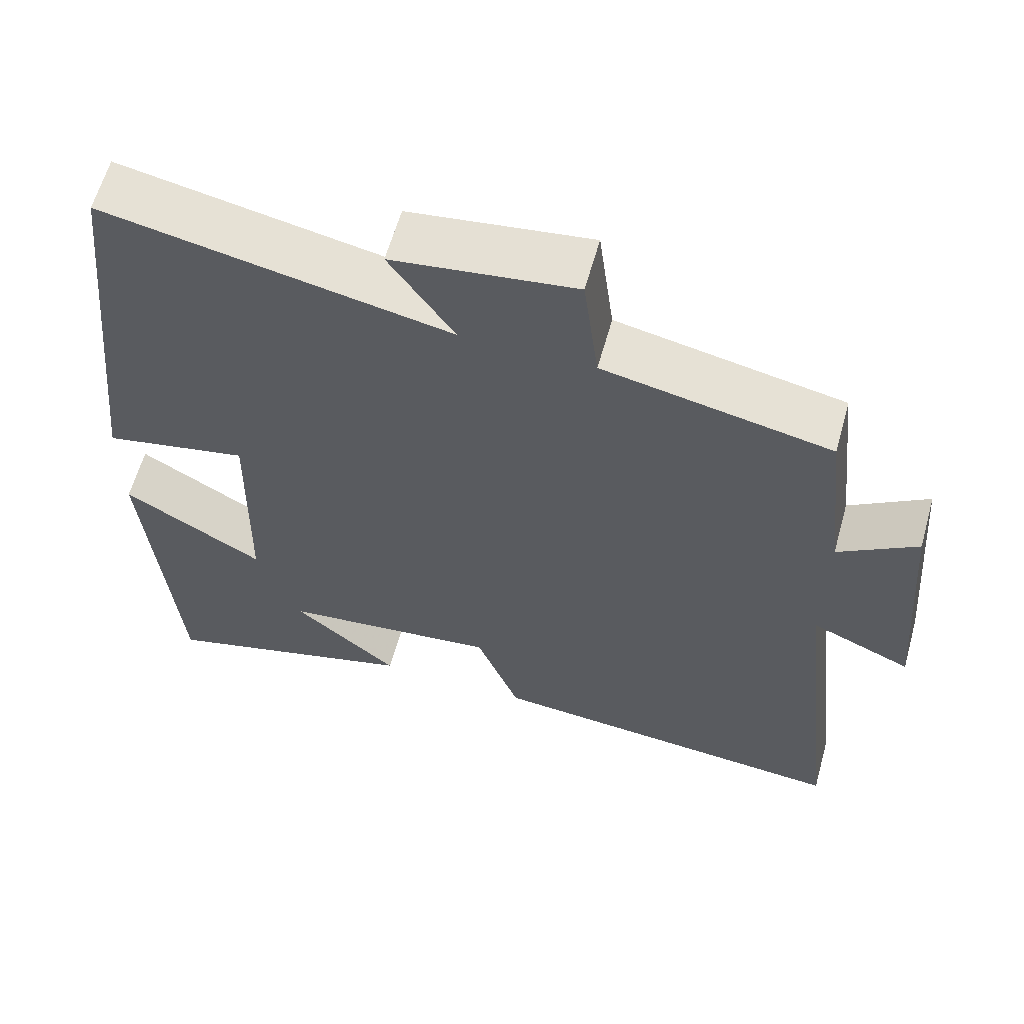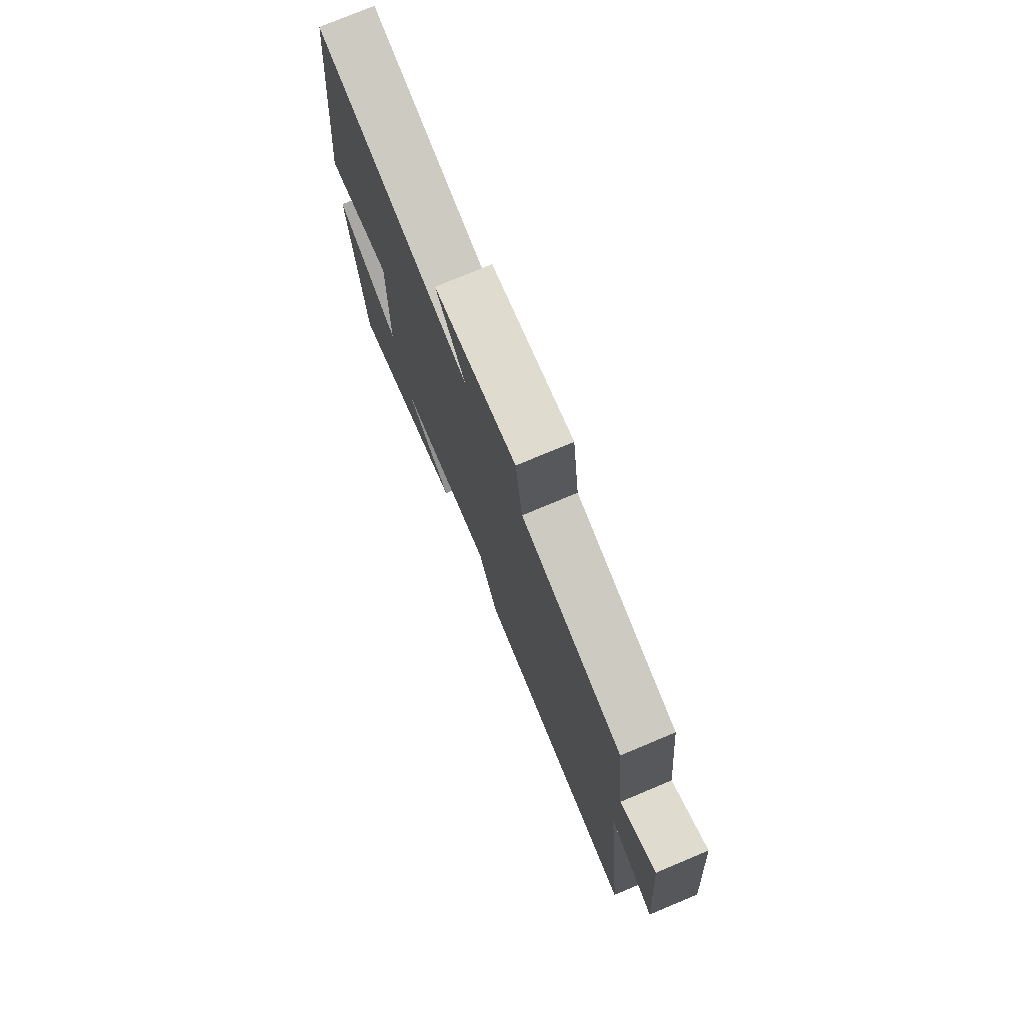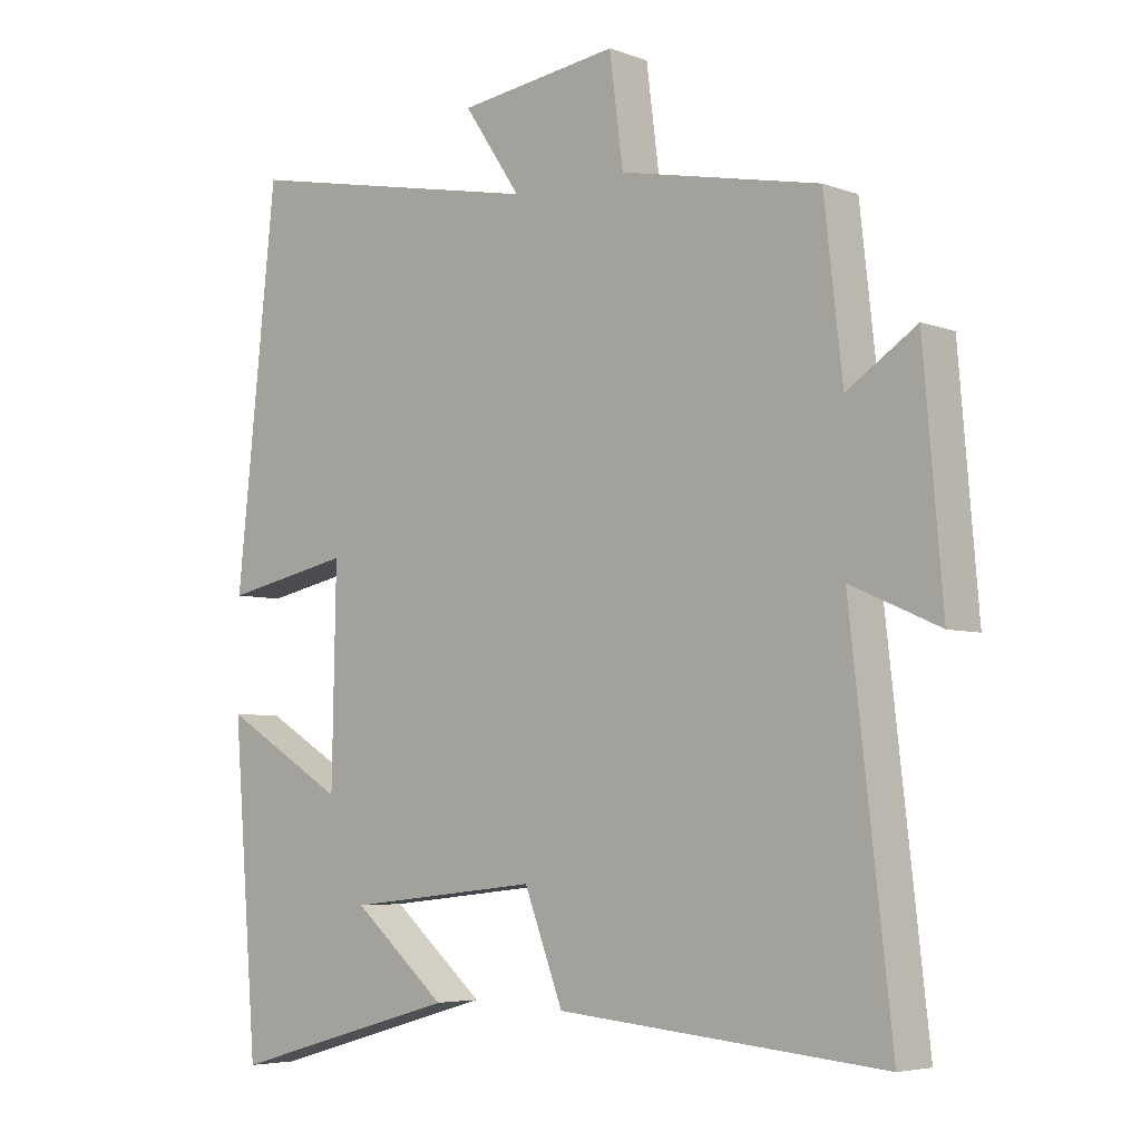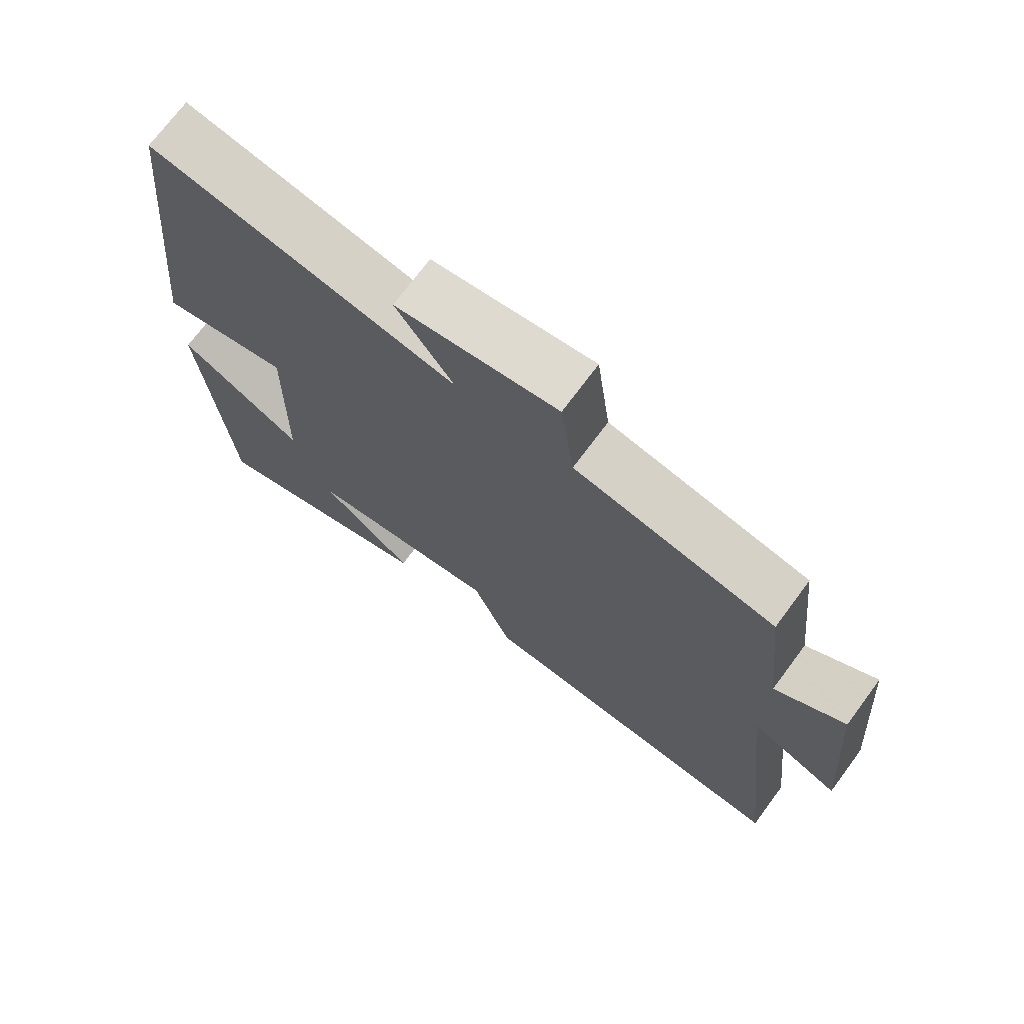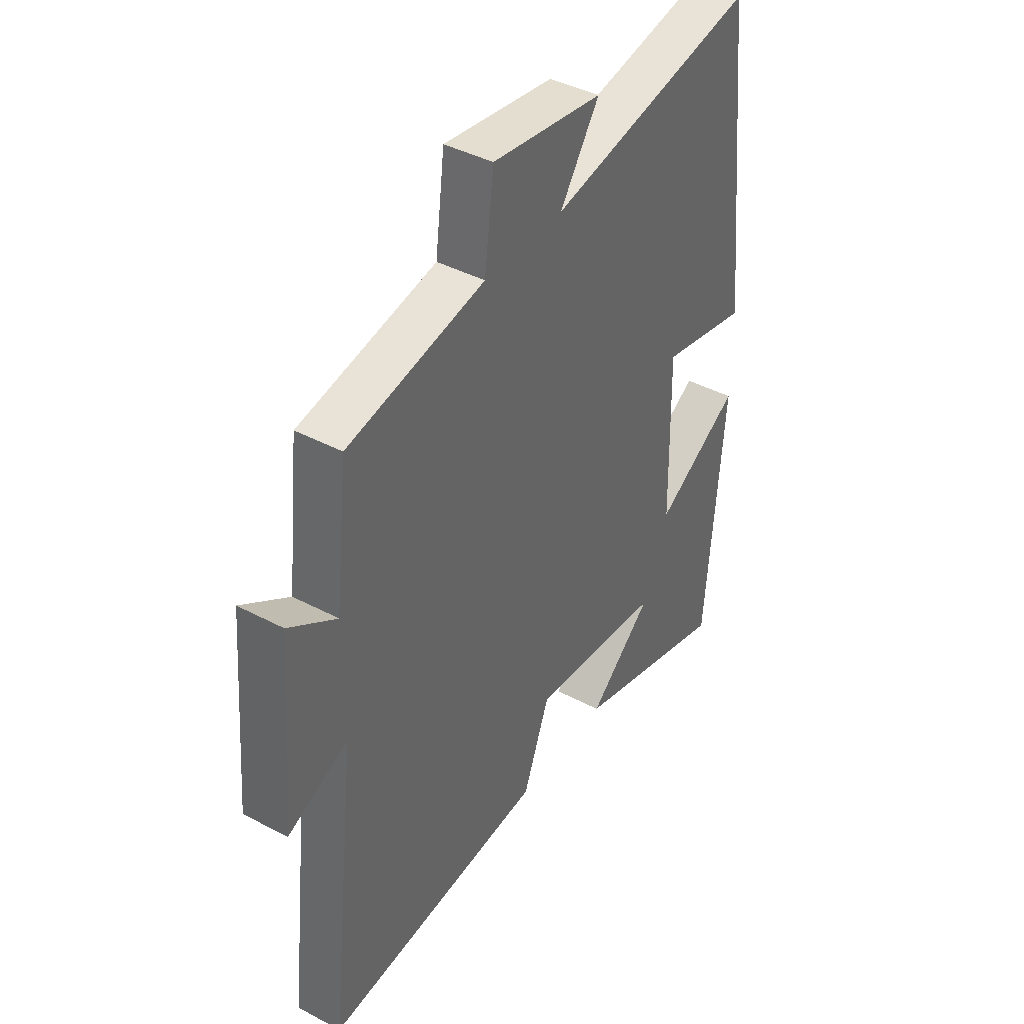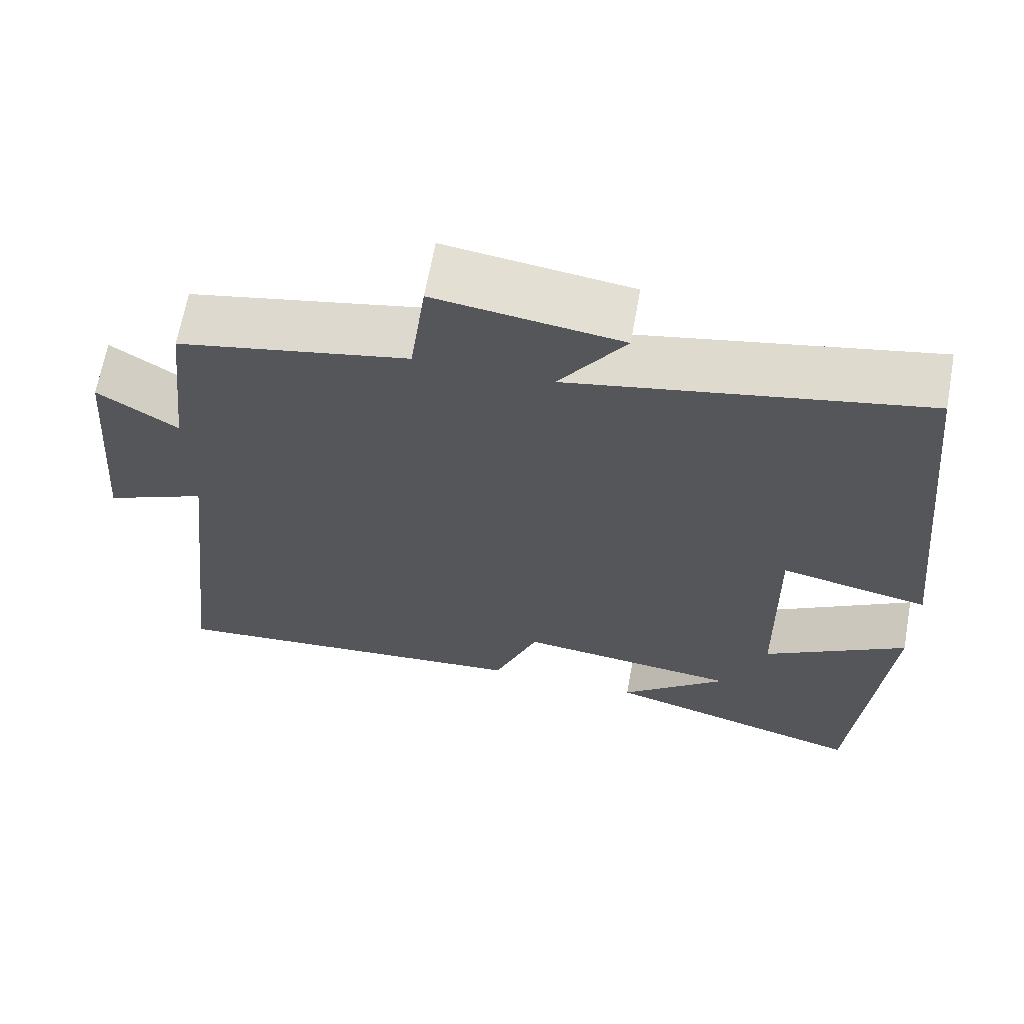
<metadata>
{"format":"obj","ext":"obj","renderer":"f3d","projection":"perspective","resolution":1024,"background":"white","views":[{"elev":61.3,"azim":-164.4,"up":"+Z"},{"elev":76.3,"azim":-112.7,"up":"+Z"},{"elev":-5.2,"azim":-138.7,"up":"+Z"},{"elev":72.3,"azim":-143.4,"up":"+Z"},{"elev":41.4,"azim":-57.2,"up":"+Z"},{"elev":65.7,"azim":10.3,"up":"+Z"}]}
</metadata>
<code>
v -0.56 0.07 -0.542
v -0.5 0.07 -0.013
v -0.63 0.07 -0.07
v -0.602 0.07 0.266
v -0.5 0.07 0.199
v -0.473 0.07 0.44
v -0.179 0.07 0.5
v -0.159 0.07 0.656
v 0.077 0.07 0.624
v -0.007 0.07 0.5
v 0.44 0.07 0.589
v 0.5 0.07 0.027
v 0.311 0.07 0.066
v 0.317 0.07 -0.242
v 0.5 0.07 -0.133
v 0.463 0.07 -0.597
v 0.123 0.07 -0.5
v 0.26 0.07 -0.383
v -0.024 0.07 -0.351
v -0.081 0.07 -0.5
v -0.56 0 -0.542
v -0.5 0 -0.013
v -0.63 0 -0.07
v -0.602 0 0.266
v -0.5 0 0.199
v -0.473 0 0.44
v -0.179 0 0.5
v -0.159 0 0.656
v 0.077 0 0.624
v -0.007 0 0.5
v 0.44 0 0.589
v 0.5 0 0.027
v 0.311 0 0.066
v 0.317 0 -0.242
v 0.5 0 -0.133
v 0.463 0 -0.597
v 0.123 0 -0.5
v 0.26 0 -0.383
v -0.024 0 -0.351
v -0.081 0 -0.5
f 19 20 1 2
f 18 19 2
f 16 17 18
f 14 15 16 18
f 13 14 18 2
f 10 11 12 13
f 10 13 2
f 7 8 9 10
f 5 6 7 10
f 5 10 2 3
f 3 4 5
f 22 21 40 39
f 22 39 38
f 38 37 36
f 38 36 35 34
f 22 38 34 33
f 33 32 31 30
f 22 33 30
f 30 29 28 27
f 30 27 26 25
f 23 22 30 25
f 25 24 23
f 1 21 22 2
f 2 22 23 3
f 3 23 24 4
f 4 24 25 5
f 5 25 26 6
f 6 26 27 7
f 7 27 28 8
f 8 28 29 9
f 9 29 30 10
f 10 30 31 11
f 11 31 32 12
f 12 32 33 13
f 13 33 34 14
f 14 34 35 15
f 15 35 36 16
f 16 36 37 17
f 17 37 38 18
f 18 38 39 19
f 19 39 40 20
f 20 40 21 1

</code>
